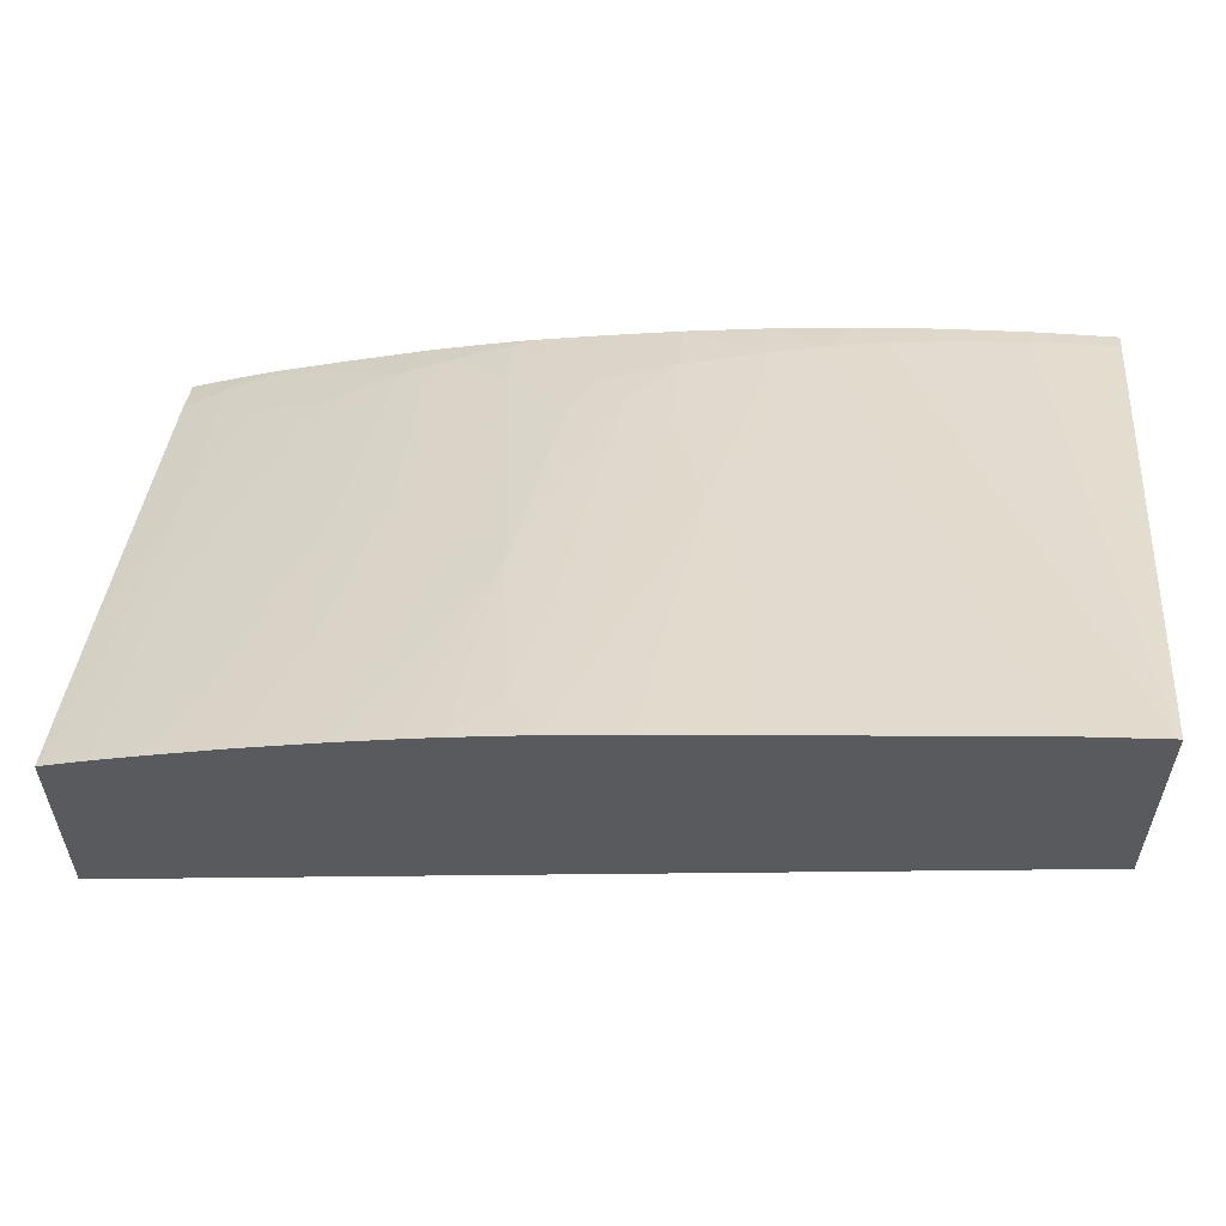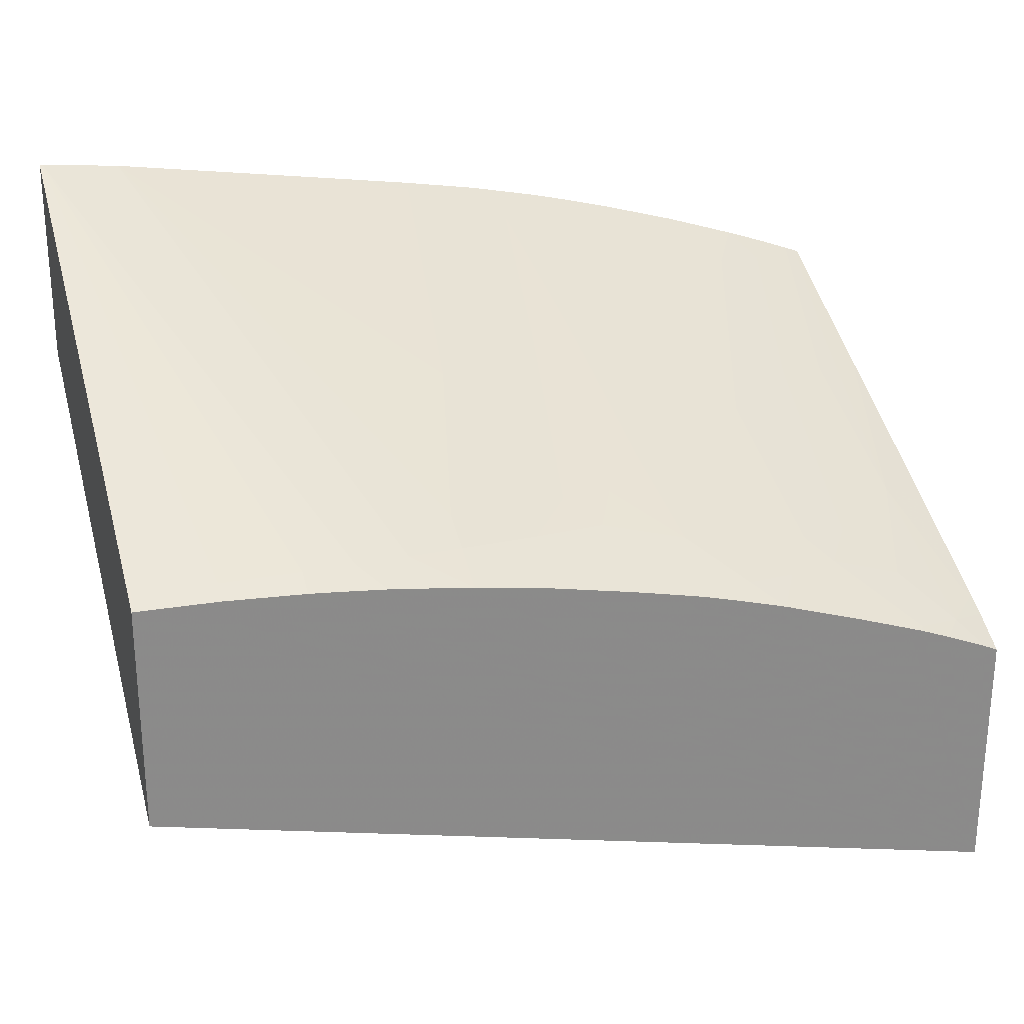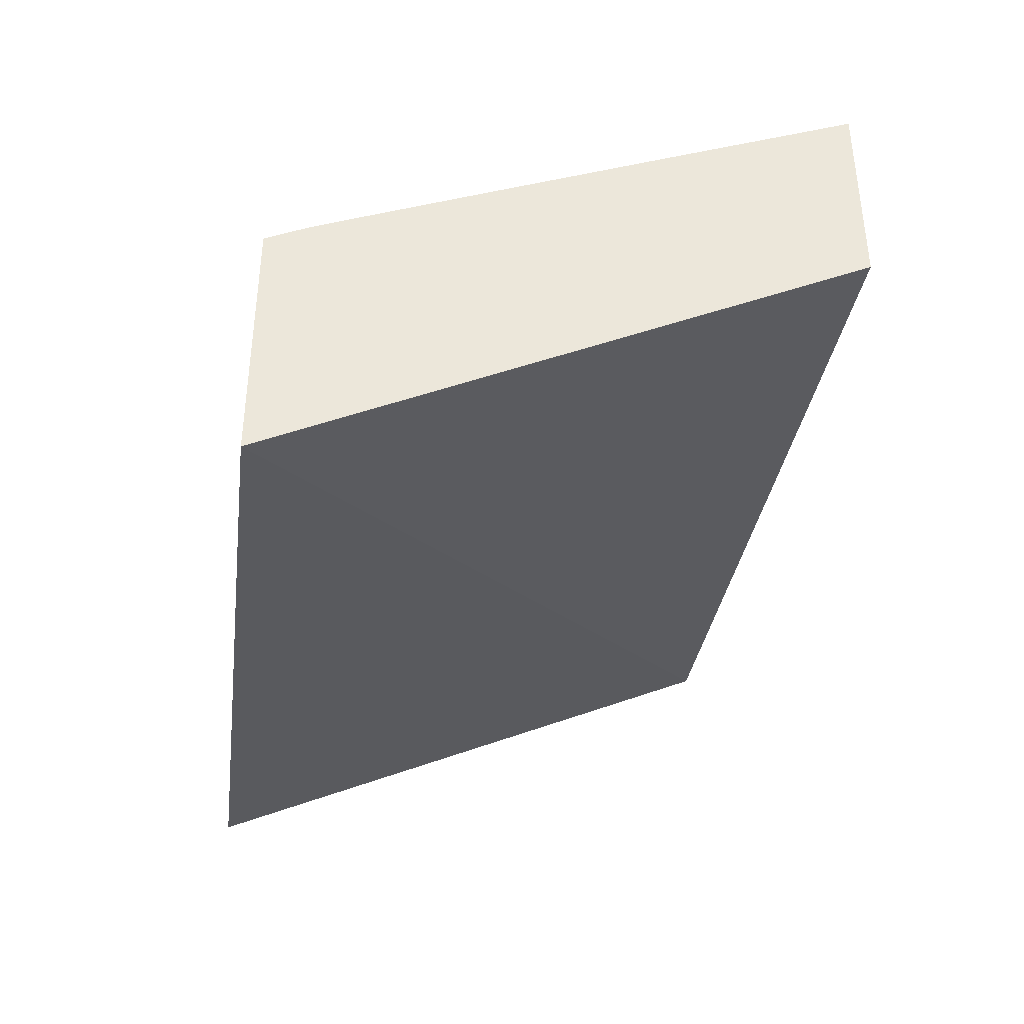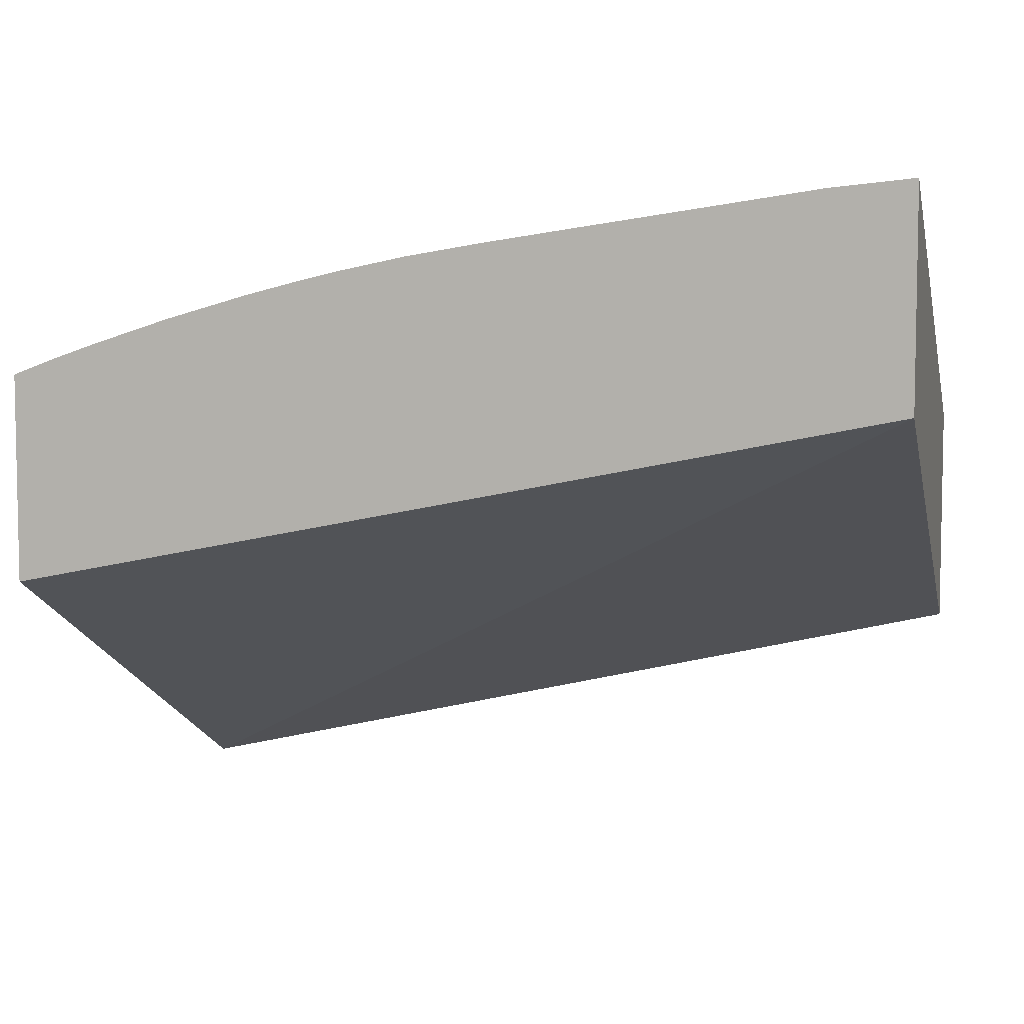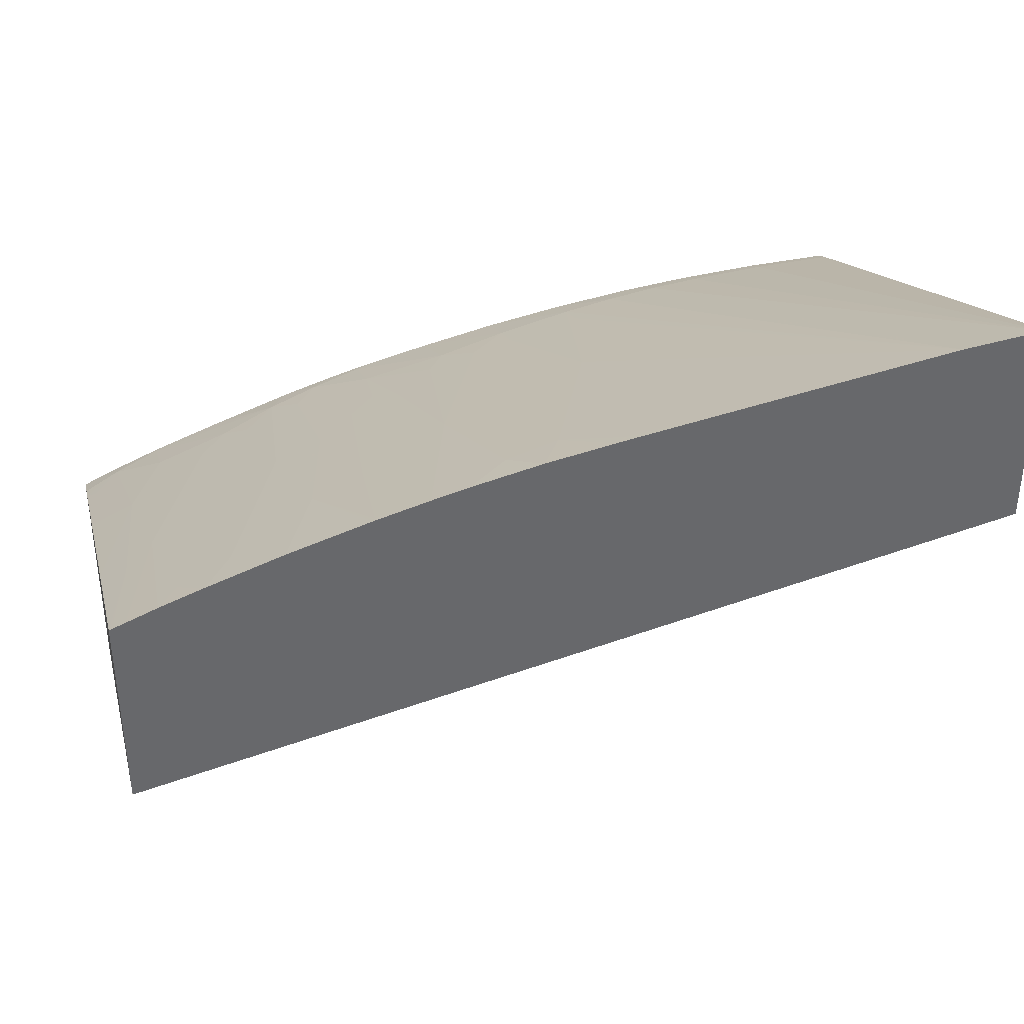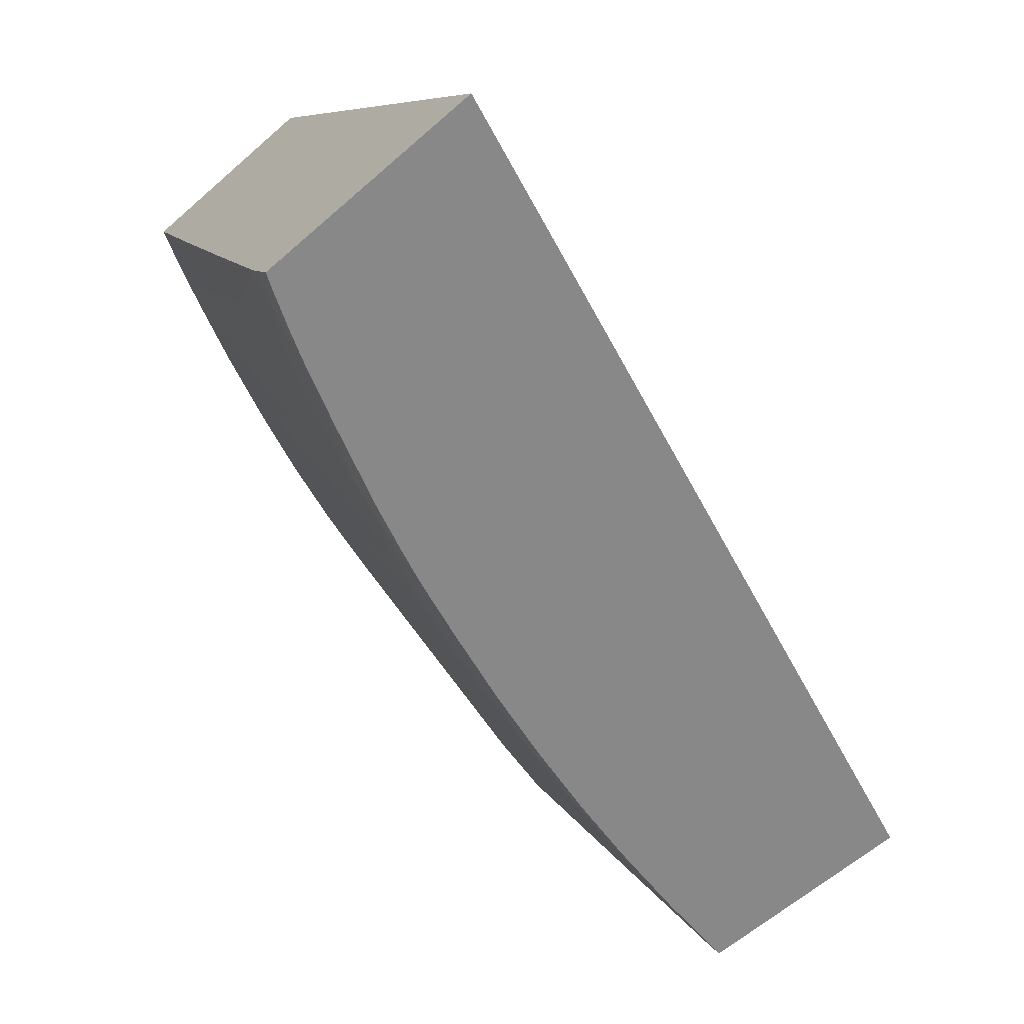
<metadata>
{"format":"obj","ext":"obj","renderer":"f3d","projection":"perspective","resolution":1024,"background":"white","views":[{"elev":58.7,"azim":-175.0,"up":"+Z"},{"elev":26.1,"azim":-16.7,"up":"+Z"},{"elev":-41.2,"azim":82.8,"up":"+Z"},{"elev":6.5,"azim":-166.4,"up":"+Z"},{"elev":37.9,"azim":166.4,"up":"+Z"},{"elev":-62.7,"azim":131.5,"up":"+Y"}]}
</metadata>
<code>
v 0.03577 0.009855 0.07268
v 0.03577 0.03252 0.08452
v 0.03577 0.009855 0.08294
v -8.957e-05 0.009855 0.081
v -8.957e-05 0.03252 0.09181
v 0.03577 0.03252 0.09296
v 0.03577 0.0104 0.08322
v 0.03553 0.009855 0.08305
v -8.957e-05 0.009855 0.09035
v -8.957e-05 0.03252 0.1005
v 0.03577 0.02558 0.08996
v 0.03567 0.03252 0.093
v 0.03474 0.02647 0.09076
v 0.03577 0.01078 0.08342
v 0.03426 0.01081 0.08412
v 0.0352 0.009855 0.0832
v 0.03577 0.01151 0.08379
v -2.287e-05 0.009855 0.09035
v -8.957e-05 0.01049 0.09066
v -8.957e-05 0.01054 0.09069
v 2.628e-05 0.03252 0.1005
v 0.03577 0.01979 0.08743
v 0.03395 0.01753 0.08721
v 0.03514 0.03252 0.0932
v 0.03354 0.02432 0.0903
v 0.03577 0.01246 0.08422
v 0.03542 0.01281 0.08452
v 0.03232 0.0127 0.0857
v 0.03232 0.01009 0.08449
v 0.03232 0.009855 0.08437
v 0.03347 0.009855 0.08392
v 2.628e-05 0.009855 0.09035
v 2.628e-05 0.01054 0.09069
v 0.003256 0.03252 0.1002
v 0.003256 0.01061 0.09066
v 0.006485 0.01079 0.09057
v 0.008571 0.01097 0.09049
v 0.03577 0.01768 0.08651
v 0.03049 0.01448 0.08714
v 0.03391 0.03252 0.09367
v 0.03307 0.03115 0.09337
v 0.03138 0.02346 0.09067
v 0.02929 0.01261 0.08674
v 0.02692 0.01147 0.08704
v 0.03157 0.009855 0.08464
v 0.03214 0.009855 0.08443
v 0.001813 0.009855 0.09032
v 0.003256 0.009855 0.09029
v 0.01073 0.01124 0.09037
v 0.01295 0.0116 0.09023
v 0.01295 0.01321 0.09089
v 0.01295 0.01593 0.09199
v 0.01469 0.02071 0.09369
v 0.01295 0.02761 0.09674
v 0.01295 0.03252 0.09873
v 0.006485 0.009855 0.09011
v 0.007275 0.009855 0.09005
v 0.009557 0.009855 0.08983
v 0.02834 0.01362 0.0875
v 0.03215 0.03252 0.09427
v 0.03003 0.02131 0.09021
v 0.02788 0.02045 0.09057
v 0.02585 0.01261 0.08783
v 0.02476 0.01077 0.08736
v 0.02599 0.009855 0.08652
v 0.02937 0.009855 0.0854
v 0.009768 0.009855 0.08981
v 0.01295 0.009855 0.08939
v 0.01618 0.009855 0.08886
v 0.01618 0.01224 0.08996
v 0.01618 0.01385 0.09063
v 0.01618 0.01593 0.09148
v 0.01823 0.03025 0.09698
v 0.01618 0.03207 0.09805
v 0.01616 0.03252 0.09824
v 0.02954 0.03252 0.09512
v 0.03092 0.03029 0.09374
v 0.02733 0.02732 0.09363
v 0.02909 0.0296 0.09403
v 0.02911 0.03252 0.09526
v 0.02586 0.01977 0.09086
v 0.02263 0.0127 0.08875
v 0.02263 0.0102 0.08764
v 0.02263 0.009855 0.08747
v 0.02387 0.009855 0.08713
v 0.02561 0.009855 0.08663
v 0.01937 0.009855 0.08821
v 0.01916 0.01298 0.08968
v 0.01792 0.01425 0.09047
v 0.01936 0.03252 0.0977
v 0.01662 0.03252 0.09816
v 0.0194 0.02561 0.09486
v 0.02039 0.03075 0.09678
v 0.02581 0.03252 0.0962
v 0.02569 0.0323 0.09614
v 0.02518 0.02664 0.09391
v 0.02414 0.01761 0.09041
v 0.02289 0.01589 0.09002
v 0.02199 0.01693 0.09069
v 0.02007 0.01478 0.09024
v 0.02143 0.009855 0.08775
v 0.02229 0.009855 0.08755
v 0.02131 0.02382 0.09374
v 0.0194 0.02336 0.09393
v 0.02218 0.03252 0.09711
v 0.02548 0.03252 0.09629
v 0.02364 0.03252 0.09676
v 0.02248 0.0226 0.09293
v 0.02346 0.02449 0.09346
v 0.02289 0.01887 0.09127
v 0.02263 0.03252 0.097
f 1 2 6
f 1 6 11
f 1 11 22
f 1 22 38
f 1 38 26
f 1 26 17
f 1 17 14
f 1 14 7
f 1 7 3
f 1 3 8
f 1 8 16
f 1 16 31
f 1 31 30
f 1 30 46
f 1 46 45
f 1 45 66
f 1 66 65
f 1 65 86
f 1 86 85
f 1 85 84
f 1 84 102
f 1 102 101
f 1 101 87
f 1 87 69
f 1 69 68
f 1 68 67
f 1 67 58
f 1 58 57
f 1 57 56
f 1 56 48
f 1 48 47
f 1 47 32
f 1 32 18
f 1 18 9
f 1 9 4
f 1 4 5
f 1 5 2
f 2 5 10
f 2 10 21
f 2 21 34
f 2 34 55
f 2 55 75
f 2 75 91
f 2 91 90
f 2 90 105
f 2 105 111
f 2 111 107
f 2 107 106
f 2 106 94
f 2 94 80
f 2 80 76
f 2 76 60
f 2 60 40
f 2 40 24
f 2 24 12
f 2 12 6
f 3 7 8
f 4 9 19
f 4 19 20
f 4 20 10
f 4 10 5
f 6 12 13
f 6 13 11
f 7 14 8
f 8 15 16
f 8 14 17
f 8 17 15
f 9 18 19
f 10 20 21
f 11 13 23
f 11 23 22
f 12 24 13
f 13 24 25
f 13 25 23
f 15 17 26
f 15 26 27
f 15 27 23
f 15 23 28
f 15 28 29
f 15 29 30
f 15 30 31
f 15 31 16
f 18 32 33
f 18 33 19
f 19 33 20
f 20 33 21
f 21 33 35
f 21 35 36
f 21 36 37
f 21 37 34
f 22 23 38
f 23 27 38
f 23 25 39
f 23 39 28
f 24 40 25
f 25 40 41
f 25 41 42
f 25 42 39
f 26 38 27
f 28 39 43
f 28 43 29
f 29 43 44
f 29 44 45
f 29 45 46
f 29 46 30
f 32 47 33
f 33 47 48
f 33 48 35
f 34 37 49
f 34 49 50
f 34 50 51
f 34 51 52
f 34 52 53
f 34 53 54
f 34 54 55
f 35 48 36
f 36 56 37
f 36 48 56
f 37 56 57
f 37 57 58
f 37 58 49
f 39 42 59
f 39 59 43
f 40 60 41
f 41 60 42
f 42 61 59
f 42 60 61
f 43 59 44
f 44 59 62
f 44 62 63
f 44 63 64
f 44 64 65
f 44 65 66
f 44 66 45
f 49 58 67
f 49 67 68
f 49 68 50
f 50 68 69
f 50 69 70
f 50 70 71
f 50 71 53
f 50 53 51
f 51 53 52
f 53 71 72
f 53 72 73
f 53 73 74
f 53 74 54
f 54 74 55
f 55 74 75
f 59 61 62
f 60 76 77
f 60 77 61
f 61 77 62
f 62 78 63
f 62 77 79
f 62 79 80
f 62 80 78
f 63 78 81
f 63 81 64
f 64 82 83
f 64 83 84
f 64 84 85
f 64 85 86
f 64 86 65
f 64 81 82
f 69 87 70
f 70 87 88
f 70 88 89
f 70 89 71
f 71 89 73
f 71 73 72
f 73 90 91
f 73 91 74
f 73 89 92
f 73 92 93
f 73 93 90
f 74 91 75
f 76 80 77
f 77 80 79
f 78 80 94
f 78 94 95
f 78 95 96
f 78 96 97
f 78 97 81
f 81 97 82
f 82 97 98
f 82 98 99
f 82 99 100
f 82 100 88
f 82 88 83
f 83 88 101
f 83 101 102
f 83 102 84
f 87 101 88
f 88 100 103
f 88 103 89
f 89 103 104
f 89 104 92
f 90 93 105
f 92 104 93
f 93 104 103
f 93 103 105
f 94 106 95
f 95 106 107
f 95 107 103
f 95 103 108
f 95 108 109
f 95 109 96
f 96 109 97
f 97 109 110
f 97 110 98
f 98 110 108
f 98 108 99
f 99 108 103
f 99 103 100
f 103 107 111
f 103 111 105
f 108 110 109

</code>
